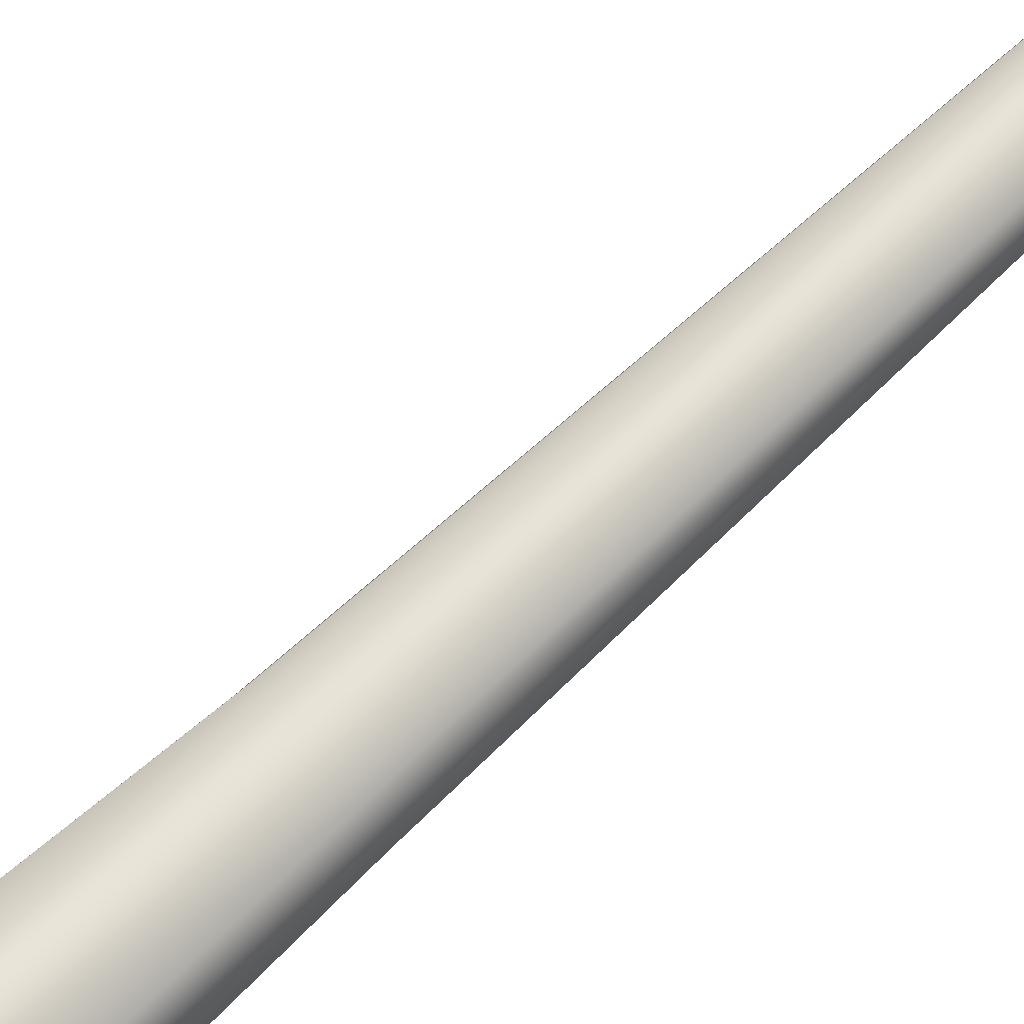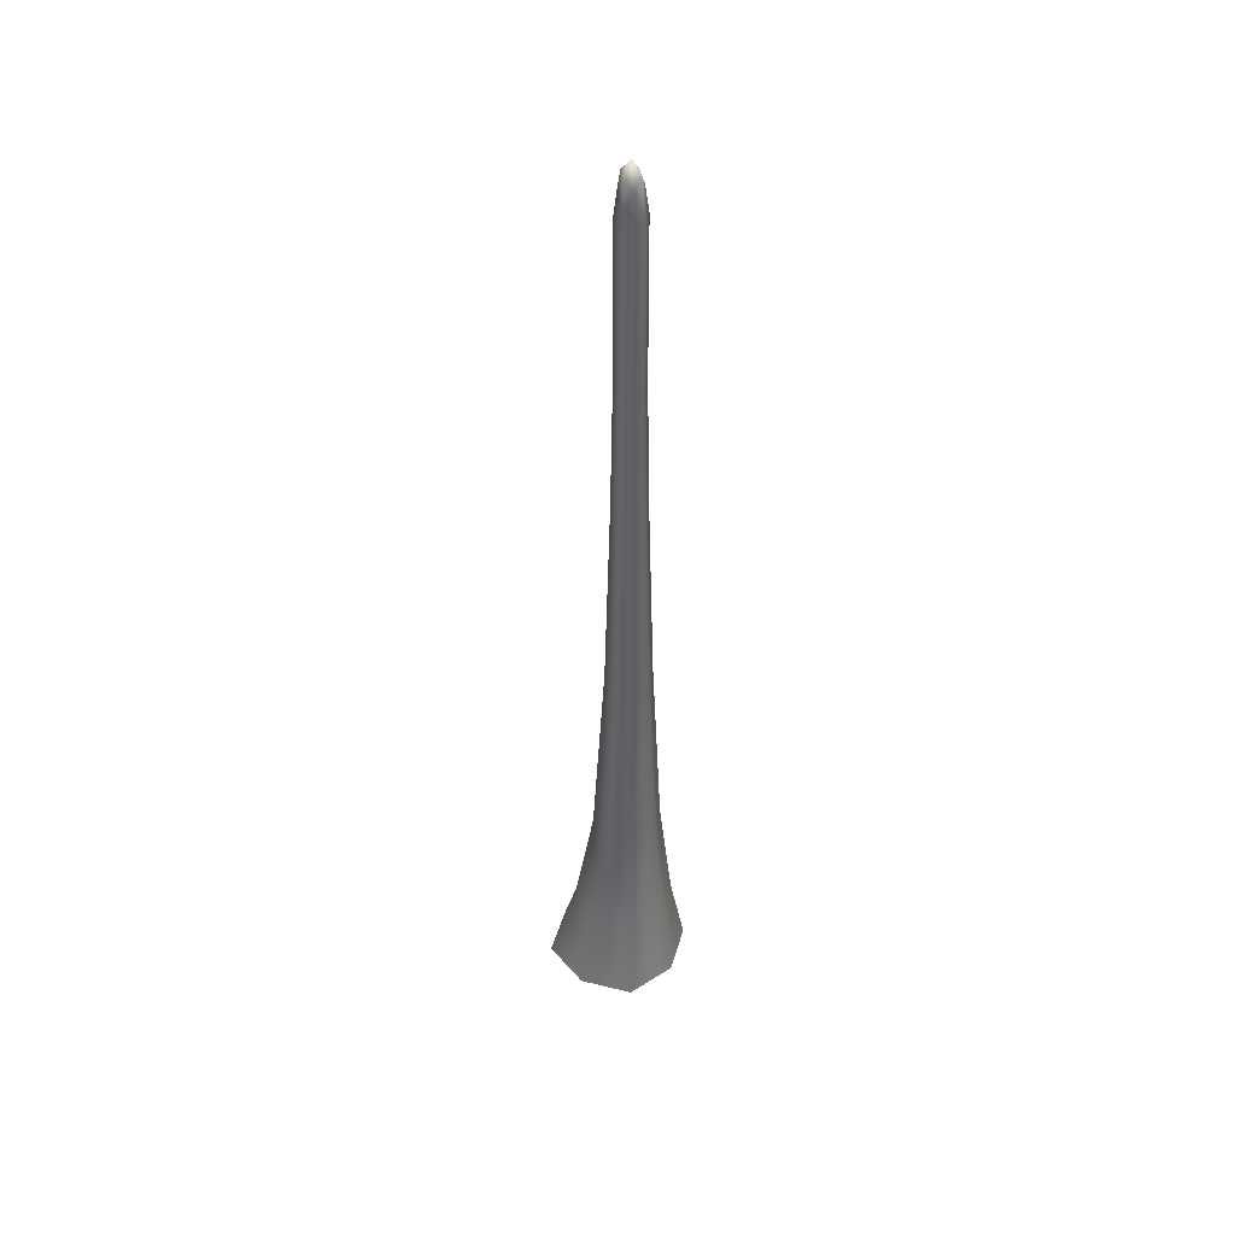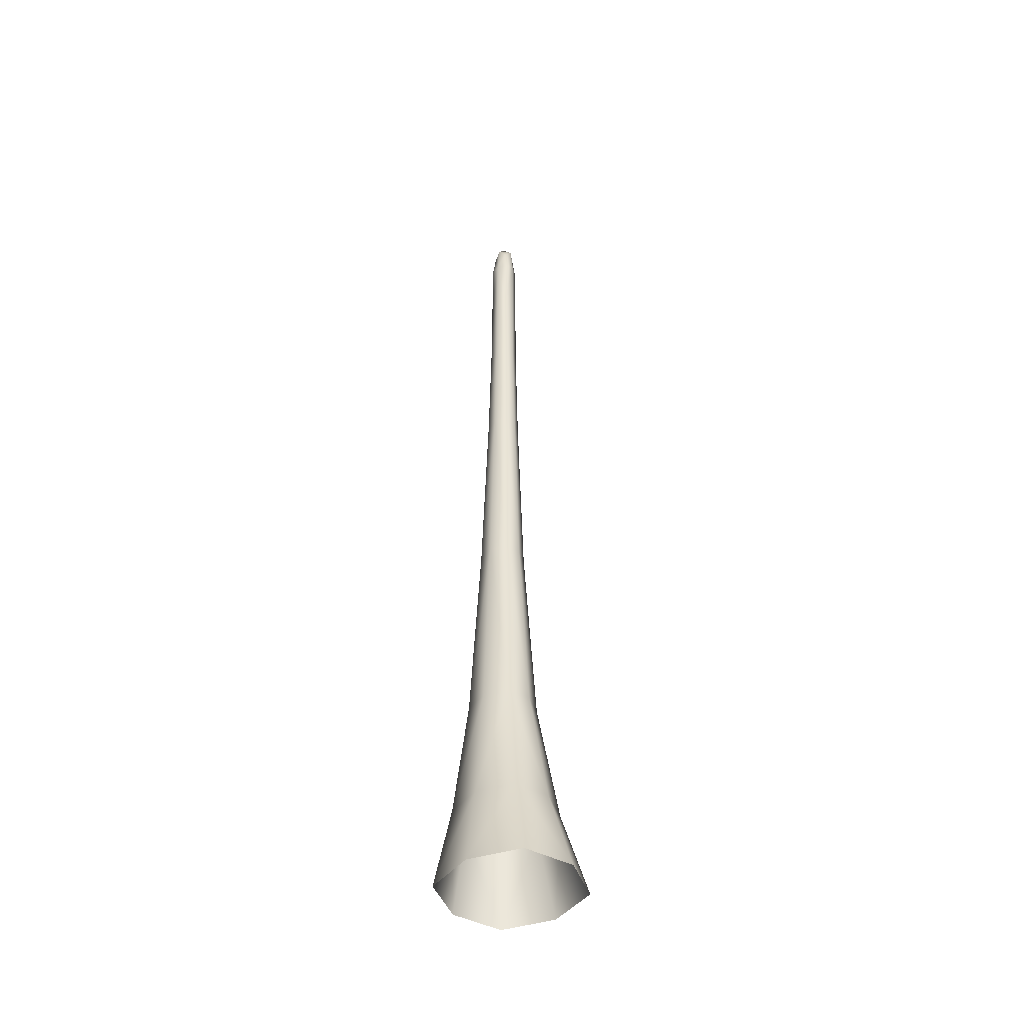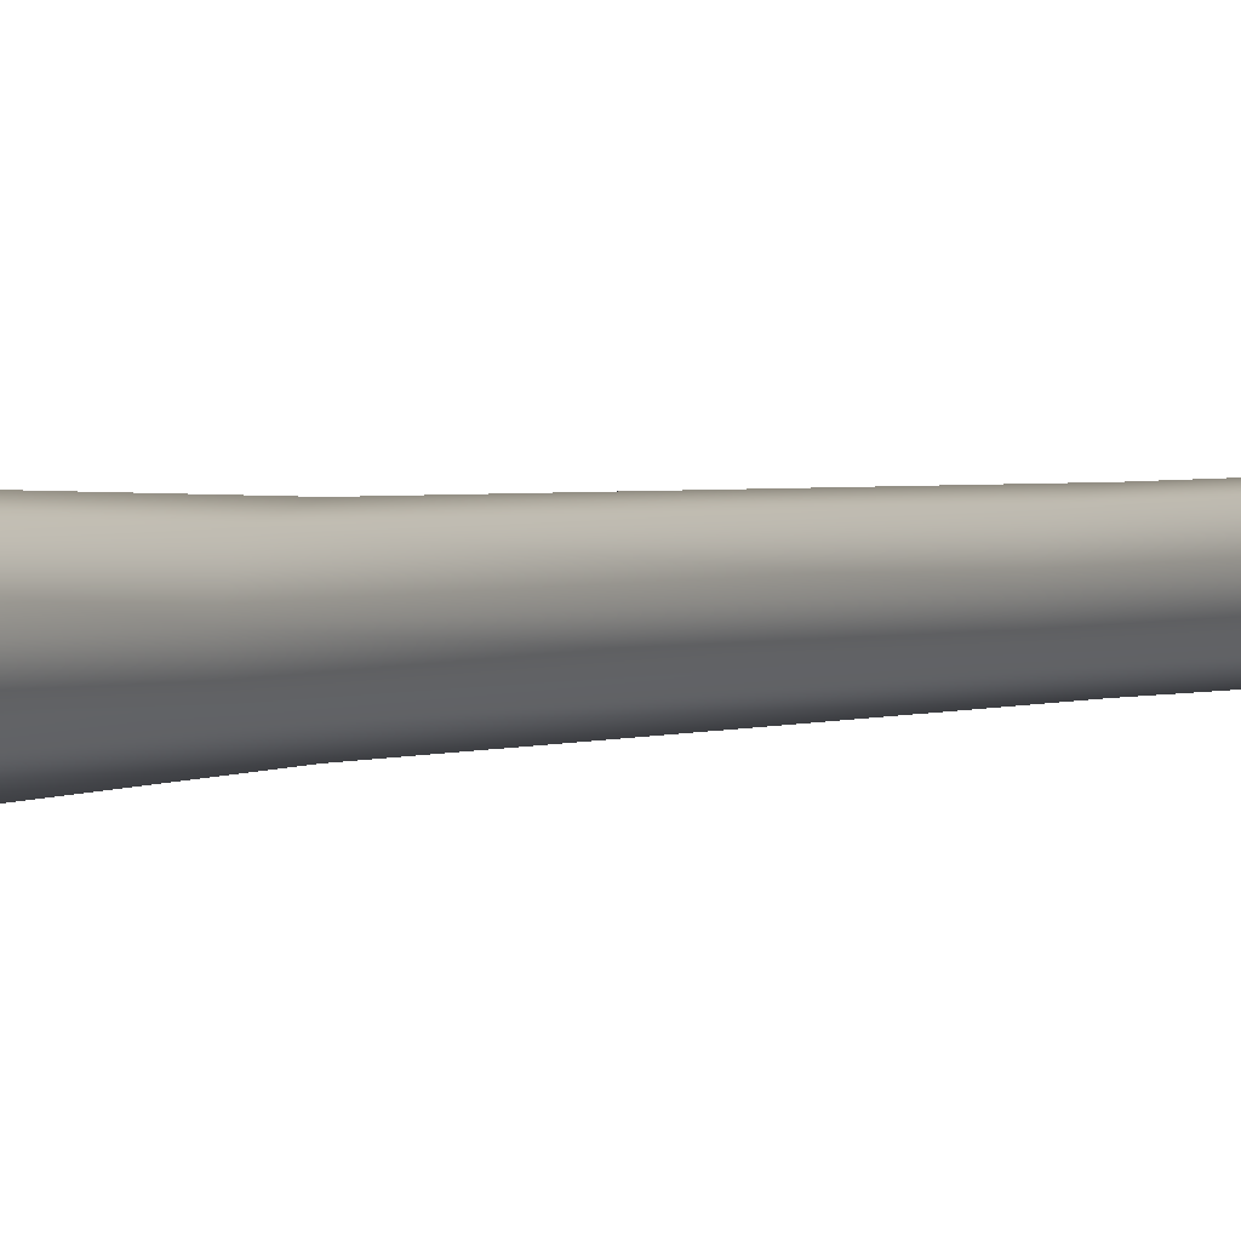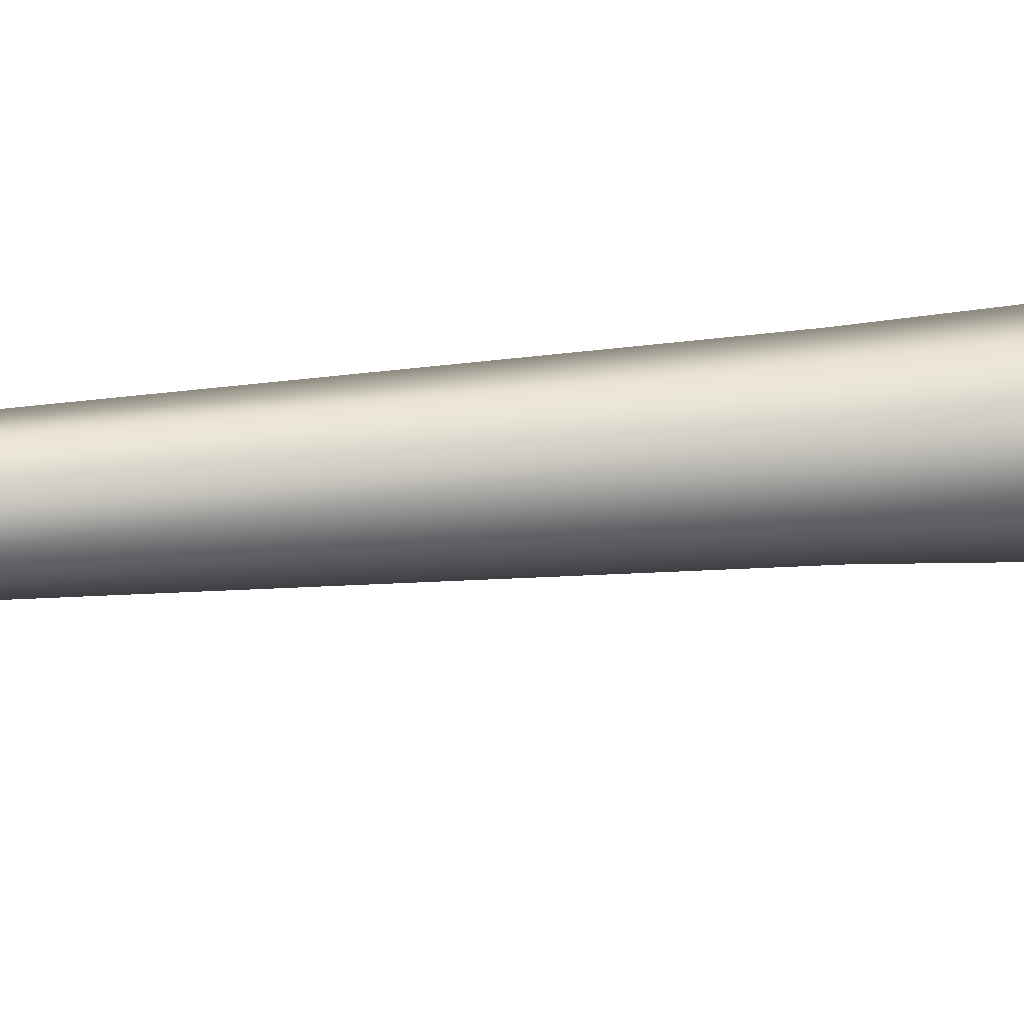
<metadata>
{"format":"obj","ext":"obj","renderer":"f3d","projection":"perspective","resolution":1024,"background":"white","views":[{"elev":65.8,"azim":-134.0,"up":"+Y"},{"elev":44.3,"azim":-146.0,"up":"+Z"},{"elev":-44.8,"azim":36.7,"up":"+Z"},{"elev":-2.1,"azim":-36.1,"up":"+Y"},{"elev":41.4,"azim":83.9,"up":"+Y"}]}
</metadata>
<code>
g PalmTree
v -0.1781 0.1496 4.483
v -0.1761 0.1476 5.128
v -0.1974 0.08102 5.574
v -0.2008 0.08114 4.48
v -0.1888 0.1601 3.64
v -0.1755 0.01477 5.122
v -0.2149 0.08113 3.636
v -0.2167 0.1877 2.289
v -0.1776 0.01276 4.476
v -0.1082 -0.007277 5.115
v -0.2519 0.08109 2.284
v -0.2572 0.2385 0.9472
v -0.1881 0.002199 3.632
v -0.1082 -0.009961 4.476
v -0.3095 0.08099 0.9391
v -0.3061 0.3189 0.1291
v -0.2157 -0.02541 2.278
v -0.3854 0.08079 0.1173
v -0.359 0.414 -0.427
v -0.4705 0.08054 -0.4431
v -0.2564 -0.07642 0.9314
v -0.3059 -0.1572 0.1058
v -0.3599 -0.2528 -0.4589
v -0.1081 -0.02402 3.631
v -0.03923 0.01293 4.477
v -0.0413 0.01493 5.122
v -0.1077 -0.06078 2.277
v -0.09725 -0.1287 0.9291
v -0.06675 -0.2363 0.1022
v -0.02624 -0.3637 -0.4641
v -0.02848 0.002396 3.632
v -0.01726 0.08135 4.48
v -0.02064 0.08114 5.574
v 0.06113 -0.07607 0.9321
v 0.1719 -0.1568 0.1064
v 0.3073 -0.2524 -0.4586
v 0.4176 0.08114 -0.4421
v -0.000345 -0.02514 2.279
v 0.2499 0.0813 0.1184
v 0.3058 0.4145 -0.4259
v 0.1121 0.0814 0.9403
v 0.1691 0.3192 0.1301
v -0.02666 0.5254 -0.4211
v 0.03387 0.0814 2.285
v -0.06872 0.3984 0.1335
v -0.359 0.414 -0.427
v -0.3061 0.3189 0.1291
v 0.05765 0.2388 0.9481
v -0.1002 0.2911 0.9503
v -0.2572 0.2385 0.9472
v -0.2167 0.1877 2.289
v -0.003121 0.08136 3.637
v -0.003367 0.1879 2.29
v -0.1103 0.2233 2.292
v -0.1888 0.1601 3.64
v -0.03072 0.1603 3.64
v -0.11 0.1865 3.642
v -0.1781 0.1496 4.483
v -0.04118 0.1497 4.484
v -0.04338 0.1469 5.559
v -0.1099 0.1724 4.485
v -0.1761 0.1476 5.128
v -0.1098 0.1692 5.578
v -0.1096 0.1476 5.805
v -0.06016 0.1305 5.742
v -0.04224 0.08132 5.801
v -0.109 0.08124 5.881
v -0.1758 0.08117 5.801
v -0.1588 0.1304 5.742
v -0.1084 0.01487 5.798
v -0.05896 0.03214 5.737
v -0.1082 -0.007257 5.558
v -0.0413 0.01495 5.559
v -0.0413 0.01493 5.122
v -0.1082 -0.007277 5.115
v -0.1755 0.01477 5.122
v -0.1974 0.08102 5.574
v -0.1761 0.1476 5.566
v -0.1761 0.1476 5.128
v -0.1582 0.03202 5.737
v -0.1755 0.01479 5.559
v -0.0413 0.01495 5.559
v -0.02064 0.08114 5.574
v -0.0413 0.01493 5.122
v -0.05896 0.03214 5.737
v -0.04224 0.08132 5.801
v -0.06016 0.1305 5.742
v -0.04338 0.1469 5.559
v -0.1098 0.1692 5.578
v -0.1096 0.1476 5.805
v -0.1588 0.1304 5.742
v -0.1761 0.1476 5.566
v -0.1761 0.1476 5.128
g PalmTree_0
f 3 2 1
f 4 3 1
f 4 1 5
f 3 4 6
f 7 4 5
f 7 5 8
f 4 9 6
f 4 7 9
f 10 6 9
f 11 7 8
f 11 8 12
f 7 13 9
f 7 11 13
f 14 10 9
f 14 9 13
f 15 11 12
f 15 12 16
f 11 17 13
f 11 15 17
f 18 15 16
f 18 16 19
f 20 18 19
f 15 18 21
f 15 21 17
f 18 20 22
f 18 22 21
f 20 23 22
f 24 13 17
f 24 14 13
f 14 25 10
f 25 26 10
f 27 17 21
f 27 24 17
f 28 21 22
f 28 27 21
f 29 22 23
f 29 28 22
f 30 29 23
f 14 24 31
f 25 14 31
f 25 32 26
f 32 33 26
f 27 28 34
f 28 29 34
f 29 30 35
f 29 35 34
f 30 36 35
f 35 36 37
f 27 38 24
f 38 31 24
f 38 27 34
f 39 35 37
f 35 39 34
f 39 37 40
f 38 34 41
f 39 41 34
f 42 39 40
f 39 42 41
f 42 40 43
f 38 44 31
f 44 38 41
f 45 42 43
f 45 43 46
f 47 45 46
f 42 48 41
f 42 45 48
f 44 41 48
f 45 47 49
f 45 49 48
f 47 50 49
f 49 50 51
f 44 52 31
f 25 31 52
f 32 25 52
f 53 44 48
f 53 48 49
f 44 53 52
f 54 49 51
f 54 53 49
f 54 51 55
f 53 56 52
f 32 52 56
f 53 54 56
f 57 54 55
f 54 57 56
f 57 55 58
f 59 32 56
f 59 56 57
f 32 59 33
f 59 60 33
f 61 57 58
f 61 59 57
f 59 61 60
f 61 58 62
f 61 63 60
f 63 61 62
g PalmTree_1
f 66 65 64
f 67 66 64
f 67 64 68
f 64 69 68
f 67 70 66
f 67 68 70
f 70 71 66
f 70 72 71
f 72 73 71
f 73 72 74
f 72 75 74
f 75 72 76
f 77 68 69
f 78 77 69
f 78 79 77
f 68 80 70
f 72 70 80
f 68 77 80
f 72 81 76
f 81 72 80
f 77 81 80
f 76 81 77
f 84 83 82
f 82 83 85
f 83 86 85
f 86 83 87
f 83 88 87
f 88 89 87
f 89 90 87
f 90 89 91
f 89 92 91
f 93 92 89

</code>
